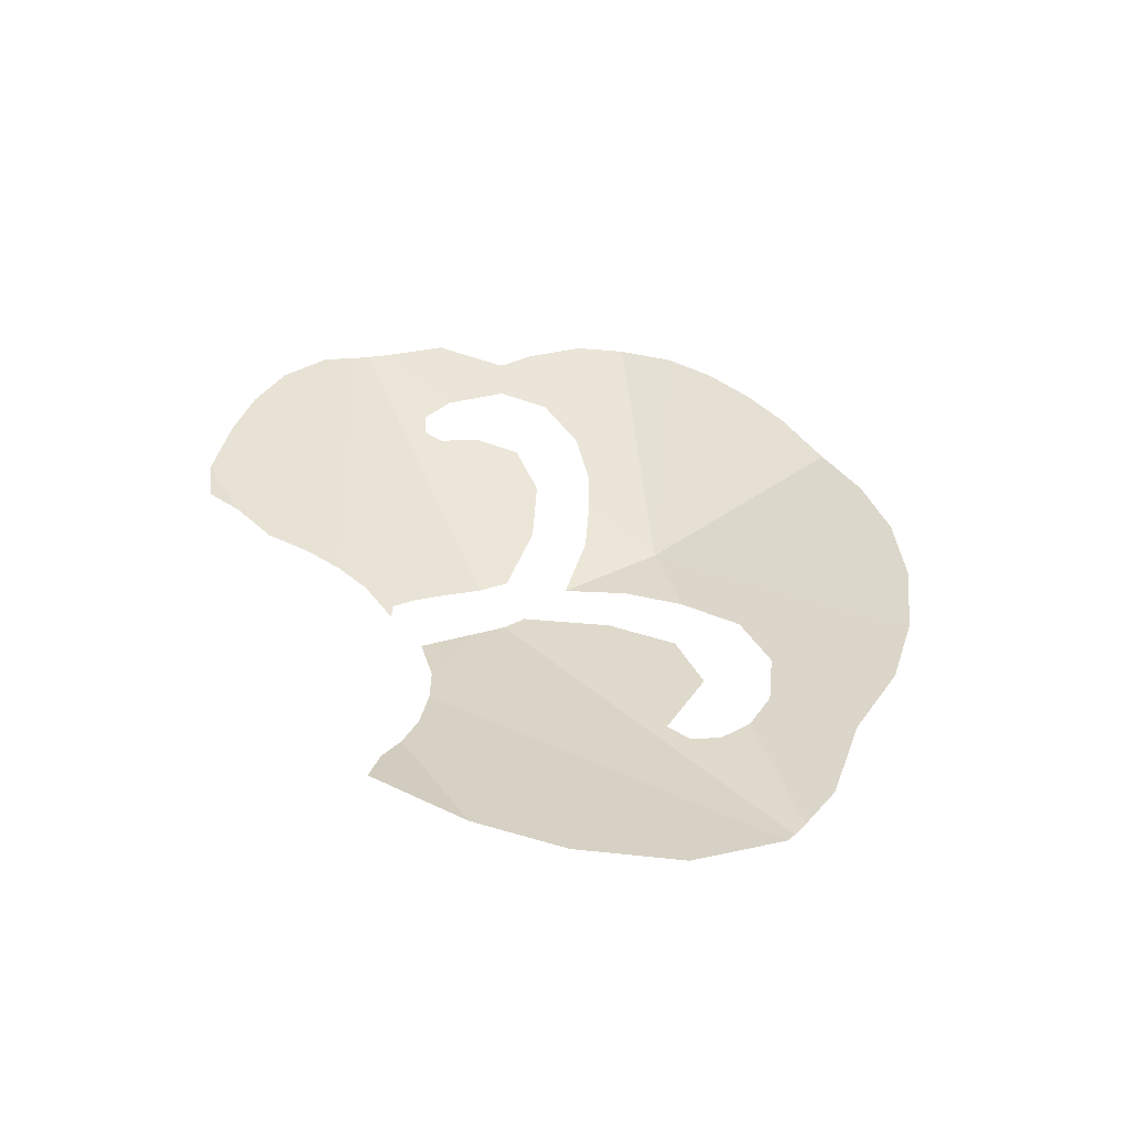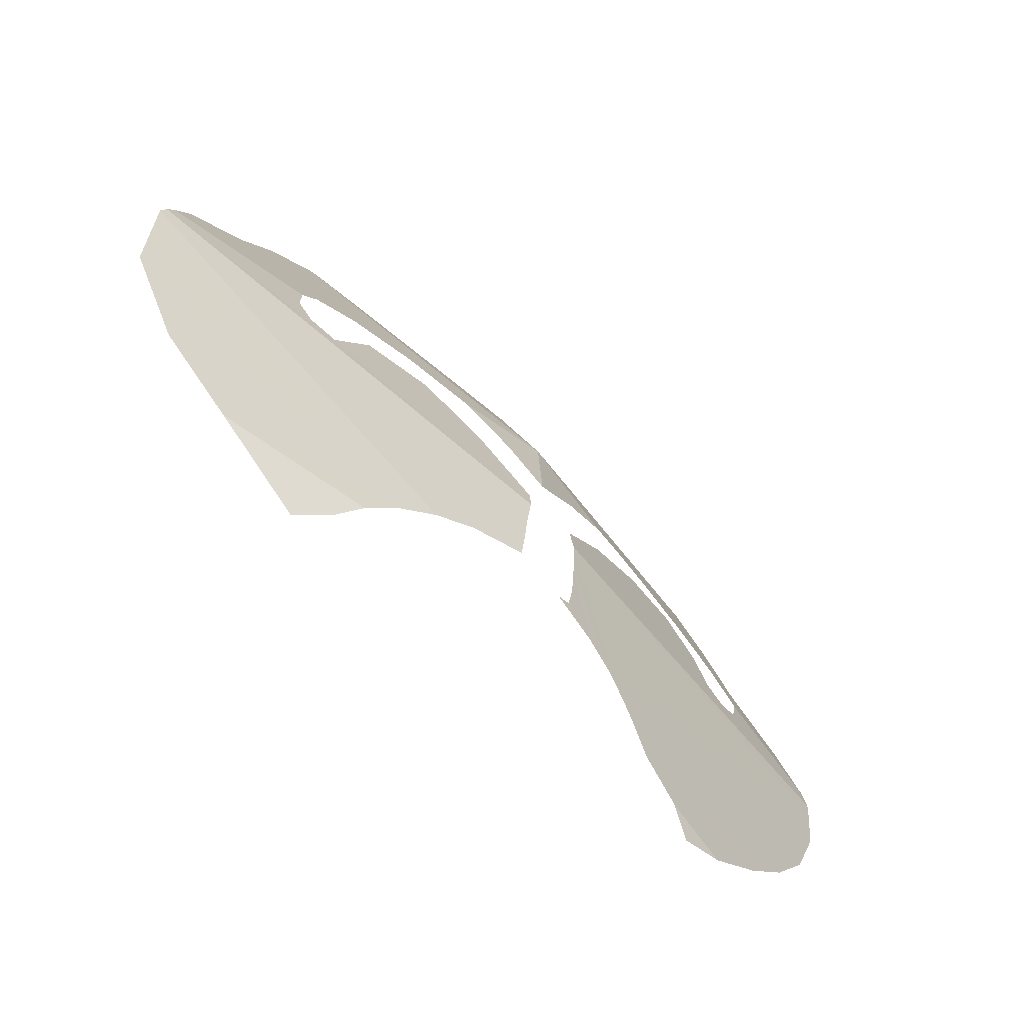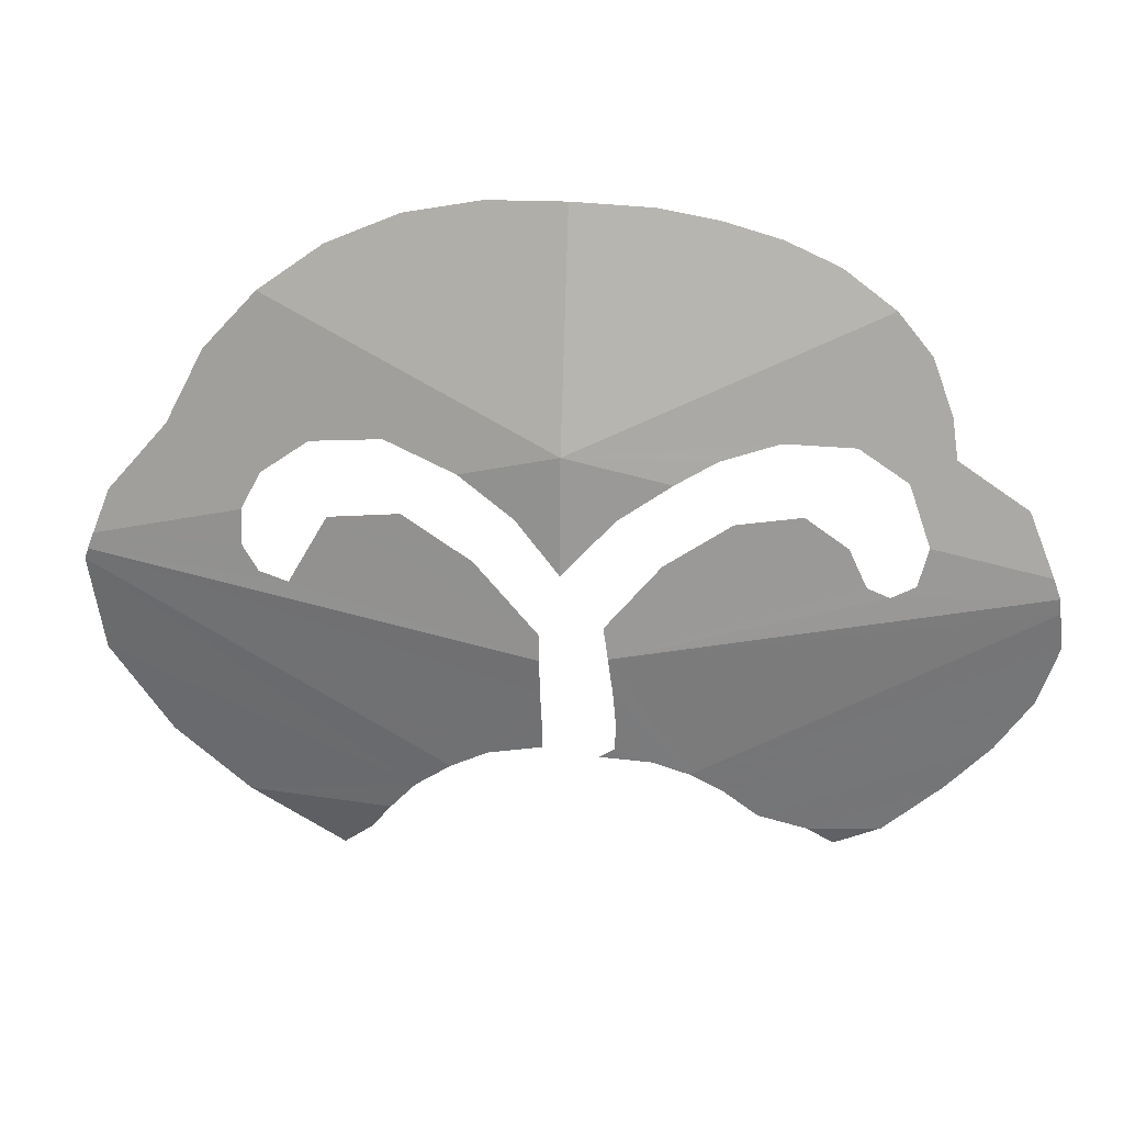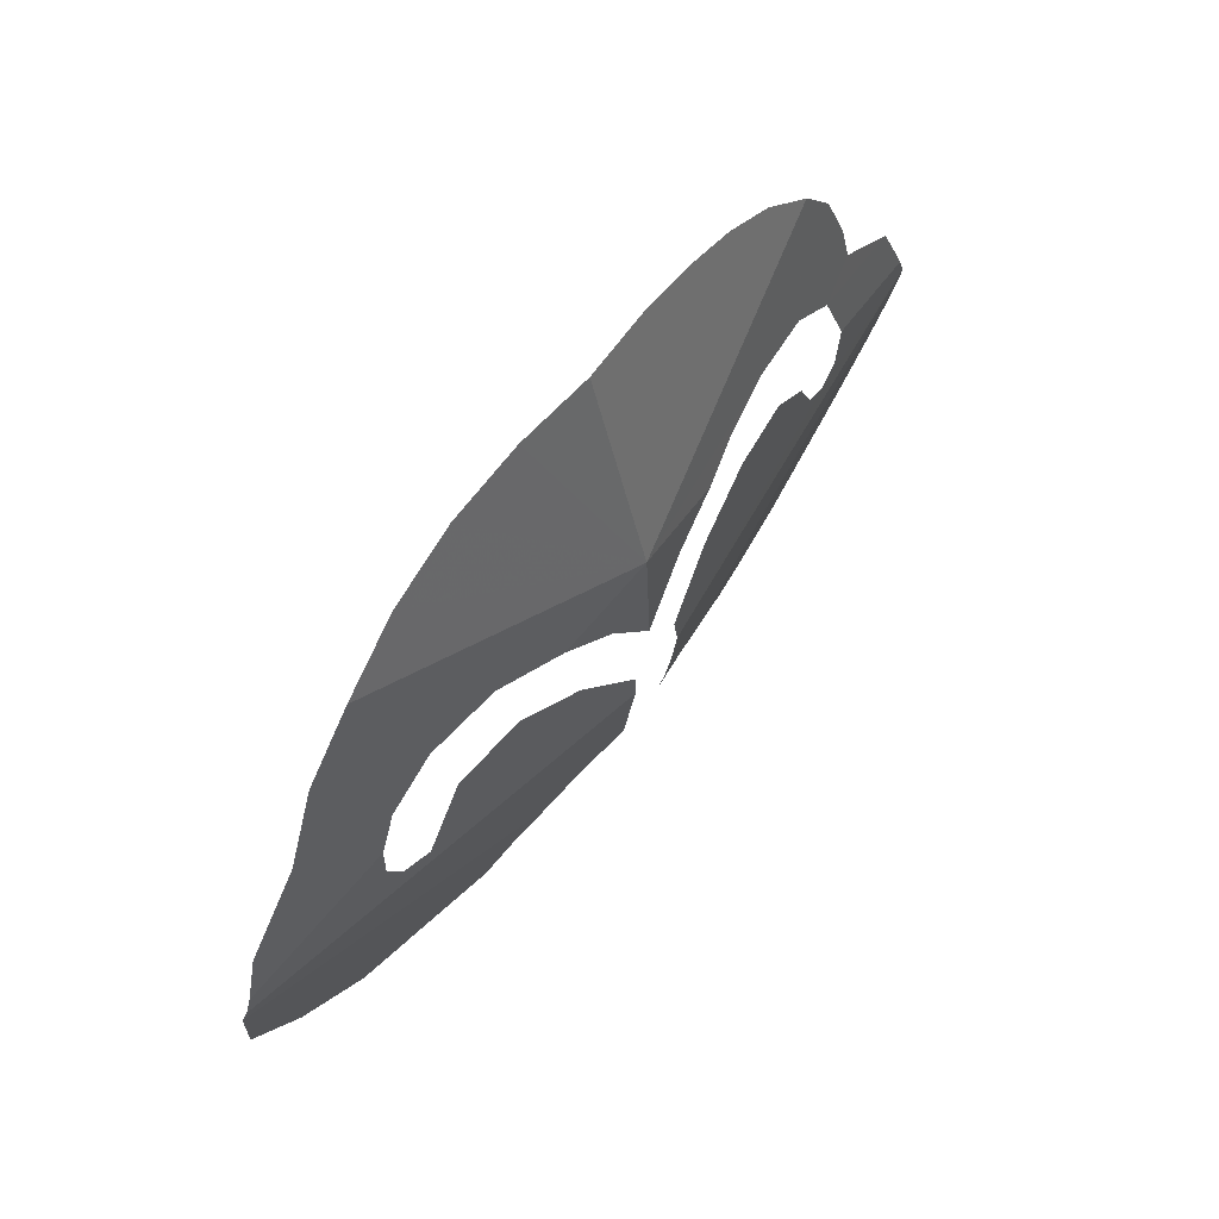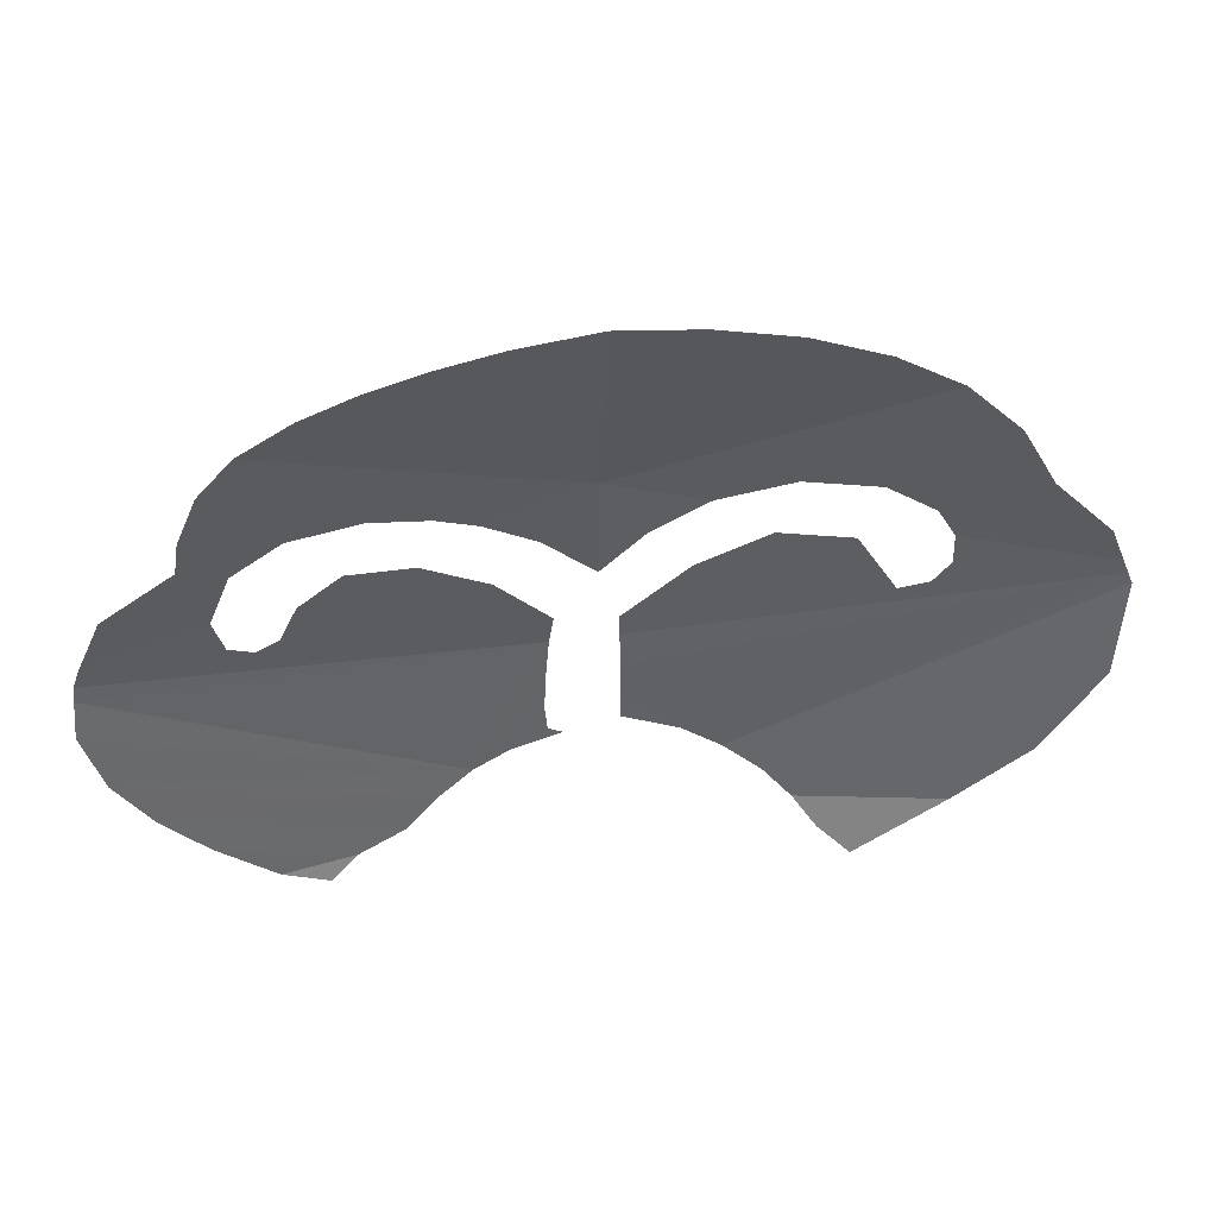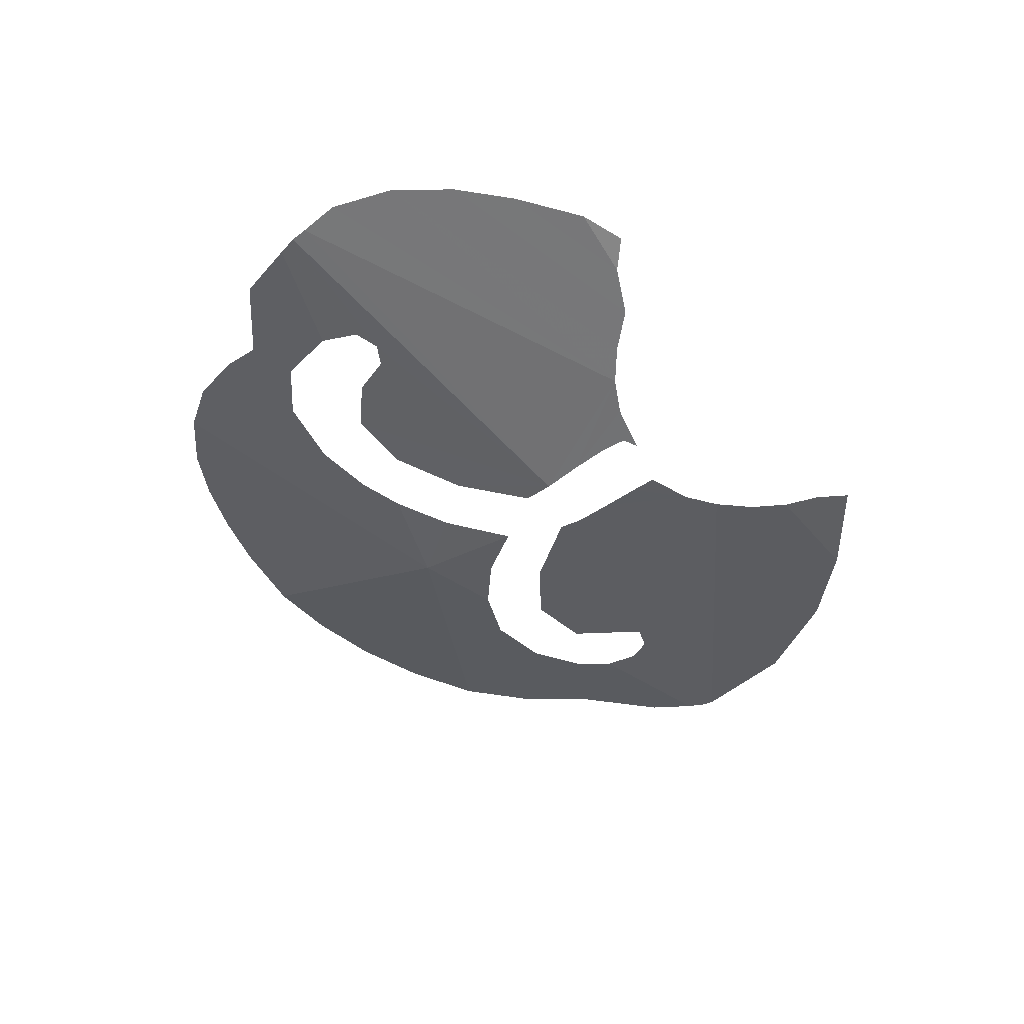
<metadata>
{"format":"obj","ext":"obj","renderer":"f3d","projection":"perspective","resolution":1024,"background":"white","views":[{"elev":39.0,"azim":60.6,"up":"+Z"},{"elev":-68.4,"azim":134.8,"up":"+Y"},{"elev":23.2,"azim":-172.7,"up":"+Y"},{"elev":61.7,"azim":127.7,"up":"+Y"},{"elev":48.0,"azim":-8.3,"up":"+Y"},{"elev":-43.9,"azim":-58.2,"up":"+Z"}]}
</metadata>
<code>
v 0.0746 -2.018 -0.7422
v 0.00635 -2.051 -0.7512
v 0.02765 -2.028 -0.748
v 0.0506 -2.015 -0.7448
v 0.00635 -2.051 -0.7512
v 0.0746 -2.018 -0.7422
v 0.088 -2.041 -0.7417
v 0.0065 -2.059 -0.7516
v 0.0065 -2.059 -0.7516
v 0.088 -2.041 -0.7417
v 0.1557 -2.036 -0.7339
v 0.1557 -2.036 -0.7339
v 0.088 -2.041 -0.7417
v 0.0978 -2.038 -0.7405
v 0.1535 -2.031 -0.7339
v 0.0978 -2.038 -0.7405
v 0.1032 -2.03 -0.7396
v 0.1535 -2.031 -0.7339
v 0.1535 -2.031 -0.7339
v 0.1032 -2.03 -0.7396
v 0.1028 -2.018 -0.7391
v 0 -1.992 -0.7496
v 0.01435 -2.013 -0.7488
v 0 -2.03 -0.7511
v 0.01435 -2.013 -0.7488
v 0 -1.992 -0.7496
v 0.03245 -2 -0.7462
v 0.1275 -1.993 -0.7319
v 0.1477 -2.016 -0.7325
v 0.1028 -2.018 -0.7391
v 0.09635 -2.006 -0.7381
v 0.1149 -1.969 -0.7299
v 0.1275 -1.993 -0.7319
v 0.09635 -2.006 -0.7381
v 0.08025 -1.994 -0.7387
v 0.09695 -1.949 -0.7294
v 0.1149 -1.969 -0.7299
v 0.08025 -1.994 -0.7387
v 0.05615 -1.991 -0.7416
v 0.1477 -2.016 -0.7325
v 0.1535 -2.031 -0.7339
v 0.1028 -2.018 -0.7391
v 0.05615 -1.991 -0.7416
v 0 -1.992 -0.7496
v 0.09695 -1.949 -0.7294
v 0.03245 -2 -0.7462
v 0 -1.992 -0.7496
v 0.05615 -1.991 -0.7416
v 0.0243 -2.097 -0.7435
v 0.0061 -2.092 -0.7468
v 0.0061 -2.084 -0.748
v 0.0061 -2.084 -0.748
v 0.00645 -2.071 -0.7498
v 0.0243 -2.097 -0.7435
v 0.1557 -2.036 -0.7339
v 0.1573 -2.04 -0.7331
v 0.0372 -2.104 -0.7406
v 0.0243 -2.097 -0.7435
v 0.1557 -2.036 -0.7339
v 0.0243 -2.097 -0.7435
v 0.00645 -2.071 -0.7498
v 0.0065 -2.059 -0.7516
v 0.1085 -2.125 -0.7254
v 0.059 -2.125 -0.7333
v 0.0498 -2.114 -0.7368
v 0.1338 -2.104 -0.7252
v 0.0498 -2.114 -0.7368
v 0.0372 -2.104 -0.7406
v 0.1573 -2.04 -0.7331
v 0.1538 -2.074 -0.7276
v 0.0498 -2.114 -0.7368
v 0.1538 -2.074 -0.7276
v 0.1338 -2.104 -0.7252
v 0.1085 -2.125 -0.7254
v 0.0772 -2.145 -0.7233
v 0.0667 -2.135 -0.7283
v 0.059 -2.125 -0.7333
v 0.02585 -1.919 -0.7282
v 0 -1.992 -0.7496
v 0 -1.918 -0.7304
v 0 -1.992 -0.7496
v 0.02585 -1.919 -0.7282
v 0.05145 -1.924 -0.7271
v 0.07555 -1.934 -0.7276
v 0 -1.992 -0.7496
v 0.07555 -1.934 -0.7276
v 0.09695 -1.949 -0.7294
v -0.0875 -2.132 -0.7264
v -0.1029 -2.125 -0.7262
v -0.0787 -2.125 -0.7301
v -0.01505 -2.058 -0.7506
v -0.09385 -2.034 -0.7408
v -0.0879 -2.021 -0.7409
v -0.07395 -2.011 -0.742
v -0.03125 -2.027 -0.7475
v -0.0135 -2.047 -0.7503
v -0.01505 -2.058 -0.7506
v -0.0527 -2.013 -0.7446
v -0.01505 -2.058 -0.7506
v -0.07395 -2.011 -0.742
v -0.0527 -2.013 -0.7446
v -0.1011 -2.037 -0.7401
v -0.01505 -2.058 -0.7506
v -0.1531 -2.037 -0.7342
v -0.1531 -2.037 -0.7342
v -0.1507 -2.03 -0.7342
v -0.109 -2.033 -0.739
v -0.1011 -2.037 -0.7401
v -0.01505 -2.058 -0.7506
v -0.1011 -2.037 -0.7401
v -0.09385 -2.034 -0.7408
v -0.109 -2.033 -0.739
v -0.1507 -2.03 -0.7342
v -0.1124 -2.02 -0.7381
v -0.01705 -2.012 -0.7484
v 0 -1.992 -0.7496
v 0 -2.03 -0.7511
v -0.01705 -2.012 -0.7484
v -0.0342 -2.001 -0.7461
v 0 -1.992 -0.7496
v -0.119 -1.993 -0.733
v -0.08905 -1.989 -0.7367
v -0.1051 -2 -0.7361
v -0.1421 -2.009 -0.7322
v -0.1421 -2.009 -0.7322
v -0.1051 -2 -0.7361
v -0.1124 -2.02 -0.7381
v -0.1507 -2.03 -0.7342
v -0.0342 -2.001 -0.7461
v -0.04735 -1.993 -0.7431
v 0 -1.992 -0.7496
v 0 -1.992 -0.7496
v -0.04735 -1.993 -0.7431
v -0.06625 -1.988 -0.7397
v -0.09875 -1.948 -0.729
v -0.1101 -1.962 -0.7296
v -0.09875 -1.948 -0.729
v -0.06625 -1.988 -0.7397
v -0.08905 -1.989 -0.7367
v -0.117 -1.98 -0.7313
v -0.1101 -1.962 -0.7296
v -0.08905 -1.989 -0.7367
v -0.119 -1.993 -0.733
v -0.02855 -2.097 -0.7428
v -0.01675 -2.092 -0.7452
v -0.0119 -2.095 -0.7455
v -0.02855 -2.097 -0.7428
v -0.0174 -2.083 -0.7464
v -0.01675 -2.092 -0.7452
v -0.0165 -2.071 -0.7484
v -0.0174 -2.083 -0.7464
v -0.02855 -2.097 -0.7428
v -0.0408 -2.102 -0.7403
v -0.01505 -2.058 -0.7506
v -0.0165 -2.071 -0.7484
v -0.0408 -2.102 -0.7403
v -0.1537 -2.042 -0.7334
v -0.1537 -2.042 -0.7334
v -0.1531 -2.037 -0.7342
v -0.01505 -2.058 -0.7506
v -0.1029 -2.125 -0.7262
v -0.122 -2.109 -0.7262
v -0.0787 -2.125 -0.7301
v -0.06275 -2.119 -0.7338
v -0.0787 -2.125 -0.7301
v -0.122 -2.109 -0.7262
v -0.1368 -2.093 -0.7268
v -0.0517 -2.109 -0.7373
v -0.06275 -2.119 -0.7338
v -0.1368 -2.093 -0.7268
v -0.1488 -2.075 -0.7281
v -0.0408 -2.102 -0.7403
v -0.0517 -2.109 -0.7373
v -0.1488 -2.075 -0.7281
v -0.1552 -2.055 -0.7308
v -0.1552 -2.055 -0.7308
v -0.1537 -2.042 -0.7334
v -0.0408 -2.102 -0.7403
v 0 -1.992 -0.7496
v -0.09875 -1.948 -0.729
v -0.08175 -1.936 -0.7275
v -0.06415 -1.928 -0.7271
v 0 -1.992 -0.7496
v -0.06415 -1.928 -0.7271
v -0.0454 -1.923 -0.7275
v -0.026 -1.919 -0.7284
v 0 -1.992 -0.7496
v -0.026 -1.919 -0.7284
v 0 -1.918 -0.7304
g mesh6833632
f 1 2 3
f 3 4 1
f 5 6 7
f 7 8 5
f 9 10 11
f 12 13 14
f 14 15 12
f 16 17 18
f 19 20 21
f 22 23 24
f 25 26 27
f 28 29 30
f 30 31 28
f 32 33 34
f 34 35 32
f 36 37 38
f 38 39 36
f 40 41 42
f 43 44 45
f 46 47 48
f 49 50 51
f 52 53 54
f 55 56 57
f 57 58 55
f 59 60 61
f 61 62 59
f 63 64 65
f 65 66 63
f 67 68 69
f 69 70 67
f 71 72 73
f 74 75 76
f 76 77 74
f 78 79 80
f 81 82 83
f 83 84 81
f 85 86 87
f 88 89 90
f 91 92 93
f 93 94 91
f 95 96 97
f 97 98 95
f 99 100 101
f 102 103 104
f 105 106 107
f 107 108 105
f 109 110 111
f 112 113 114
f 115 116 117
f 118 119 120
f 121 122 123
f 123 124 121
f 125 126 127
f 127 128 125
f 129 130 131
f 132 133 134
f 134 135 132
f 136 137 138
f 138 139 136
f 140 141 142
f 142 143 140
f 144 145 146
f 147 148 149
f 150 151 152
f 152 153 150
f 154 155 156
f 156 157 154
f 158 159 160
f 161 162 163
f 164 165 166
f 166 167 164
f 168 169 170
f 170 171 168
f 172 173 174
f 174 175 172
f 176 177 178
f 179 180 181
f 181 182 179
f 183 184 185
f 185 186 183
f 187 188 189

</code>
